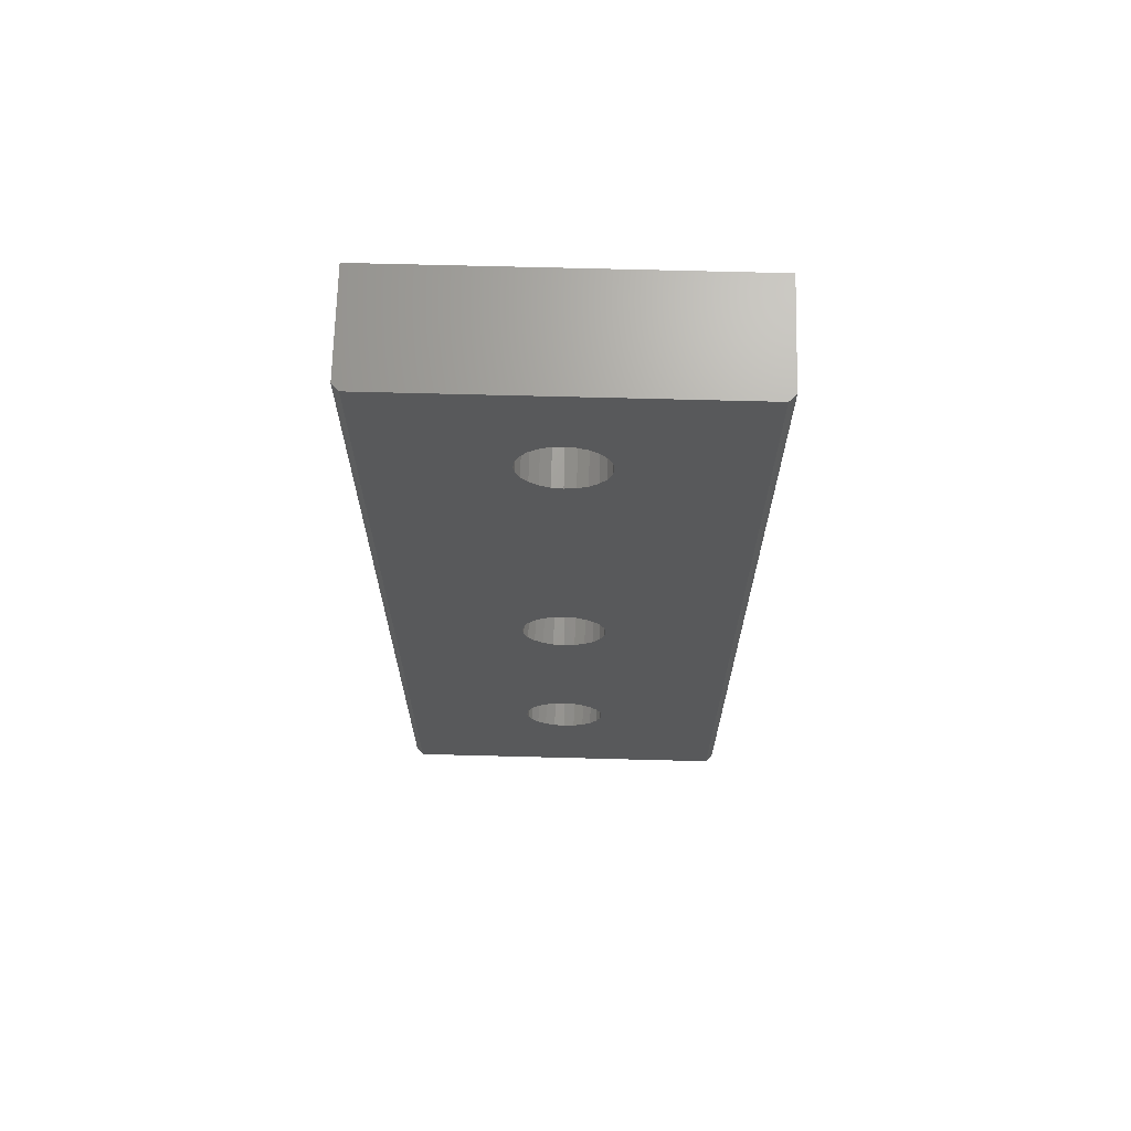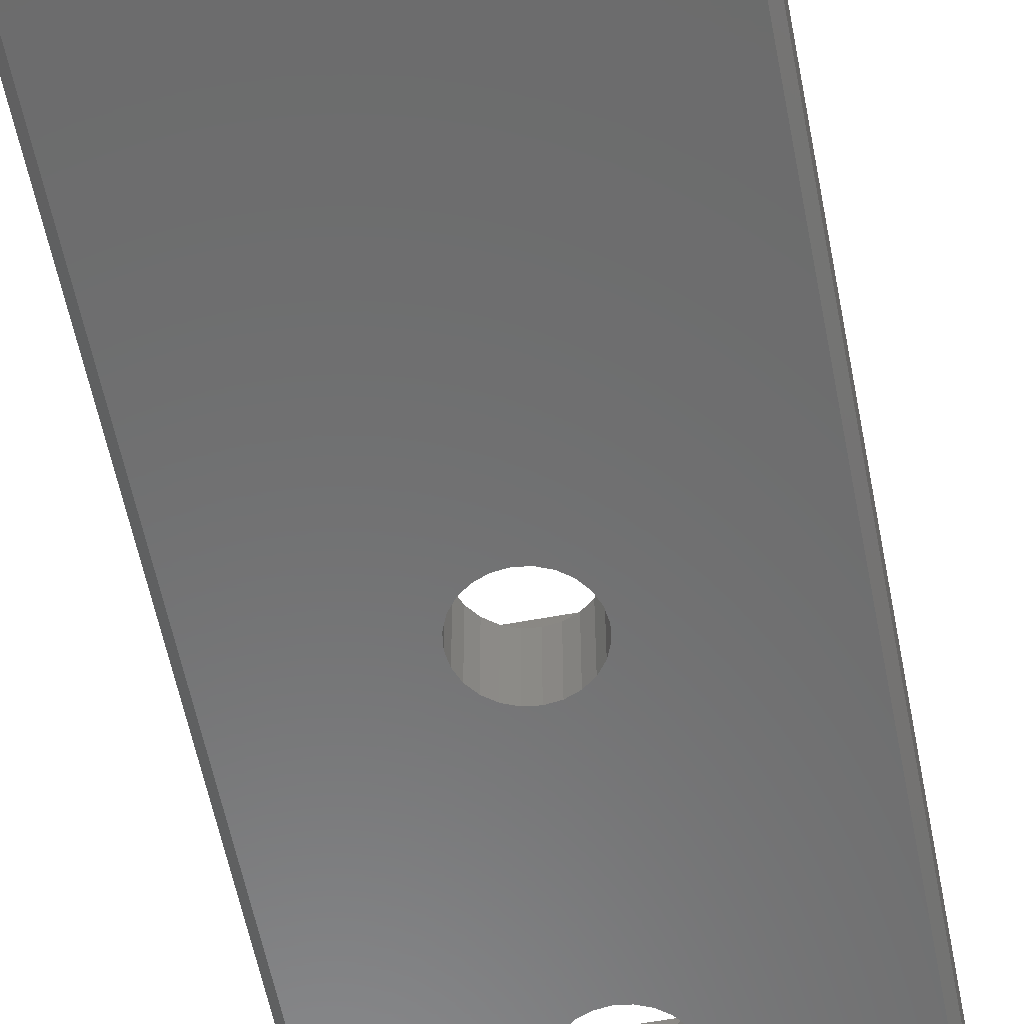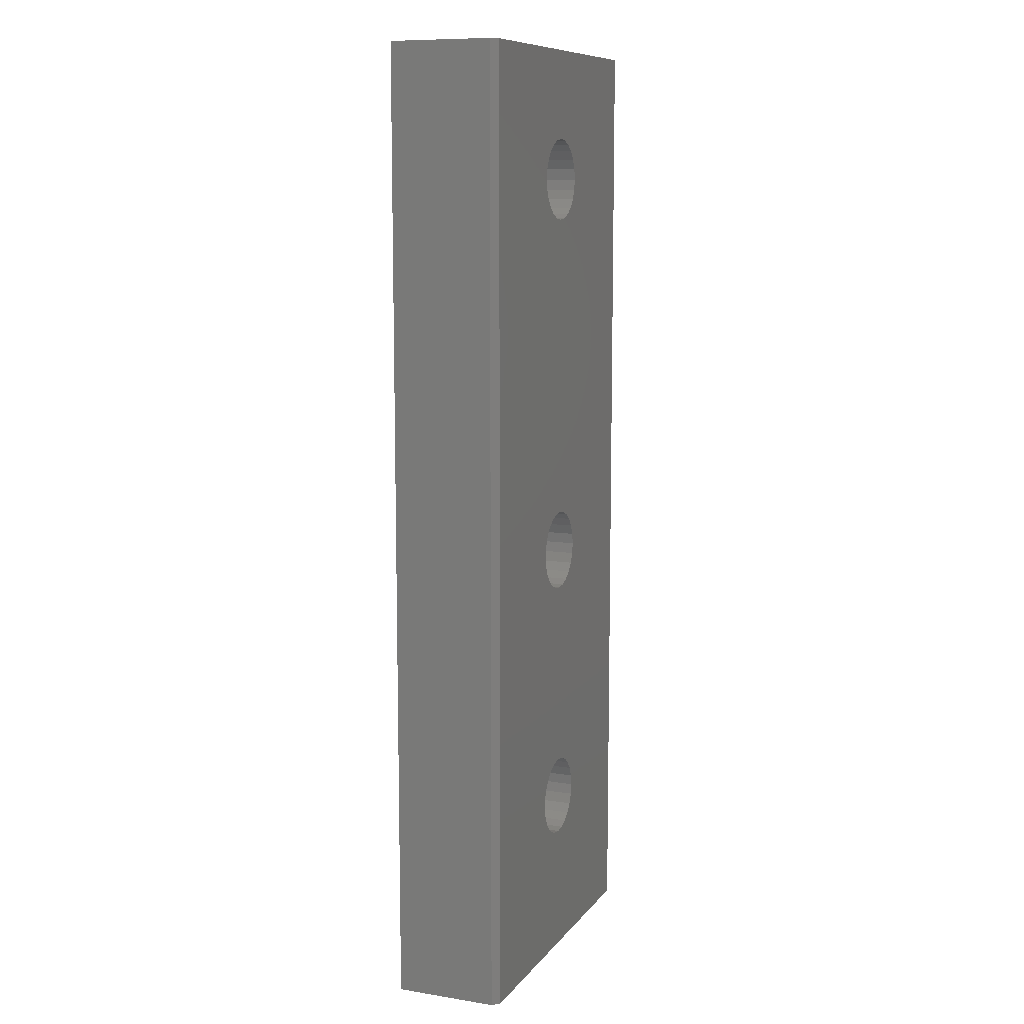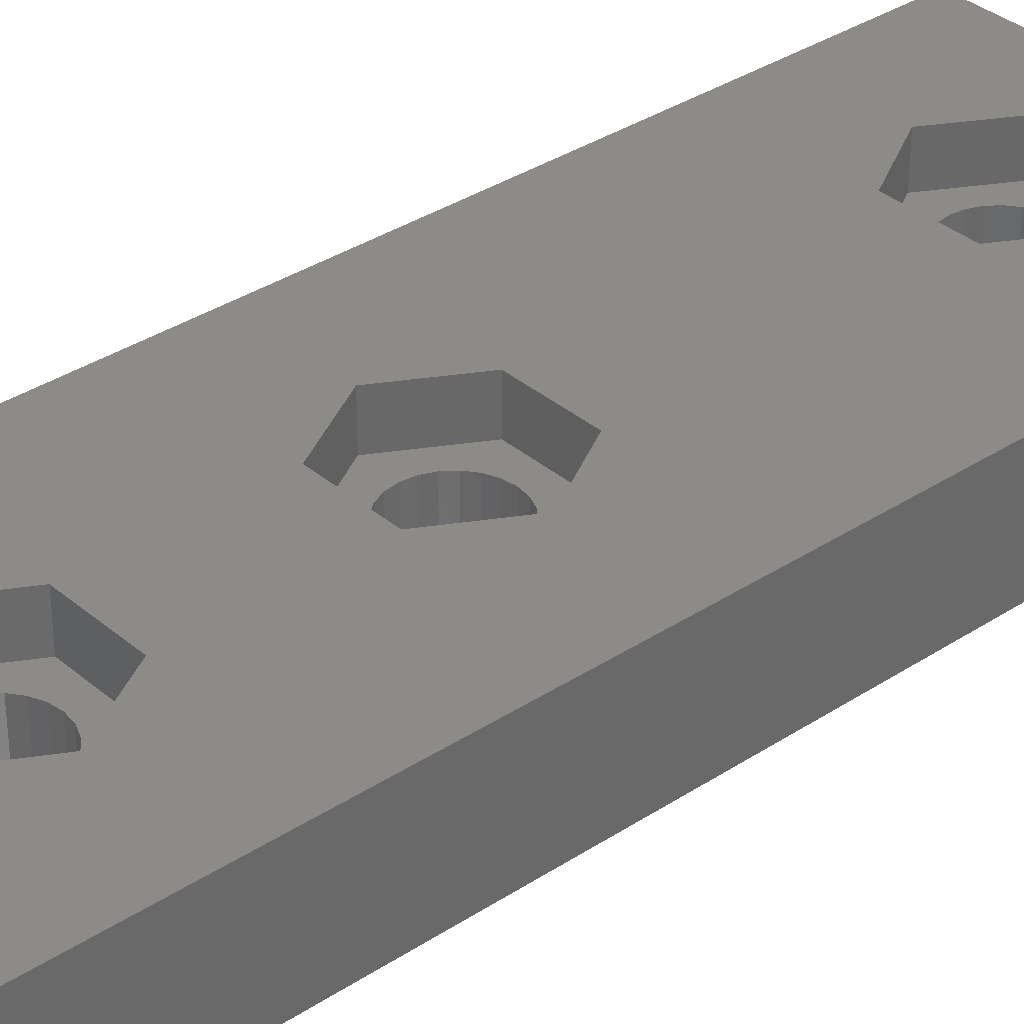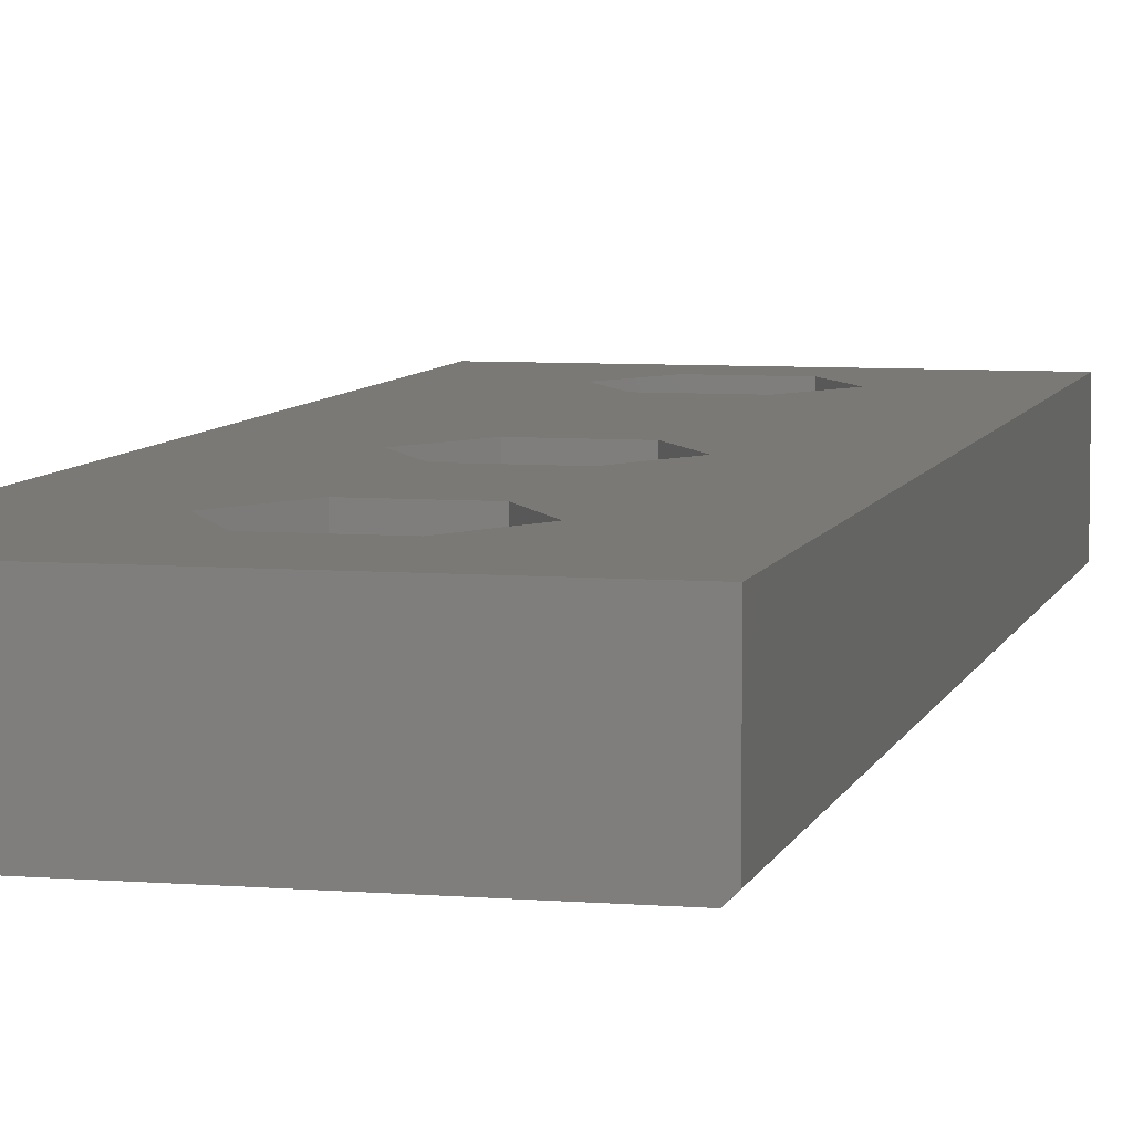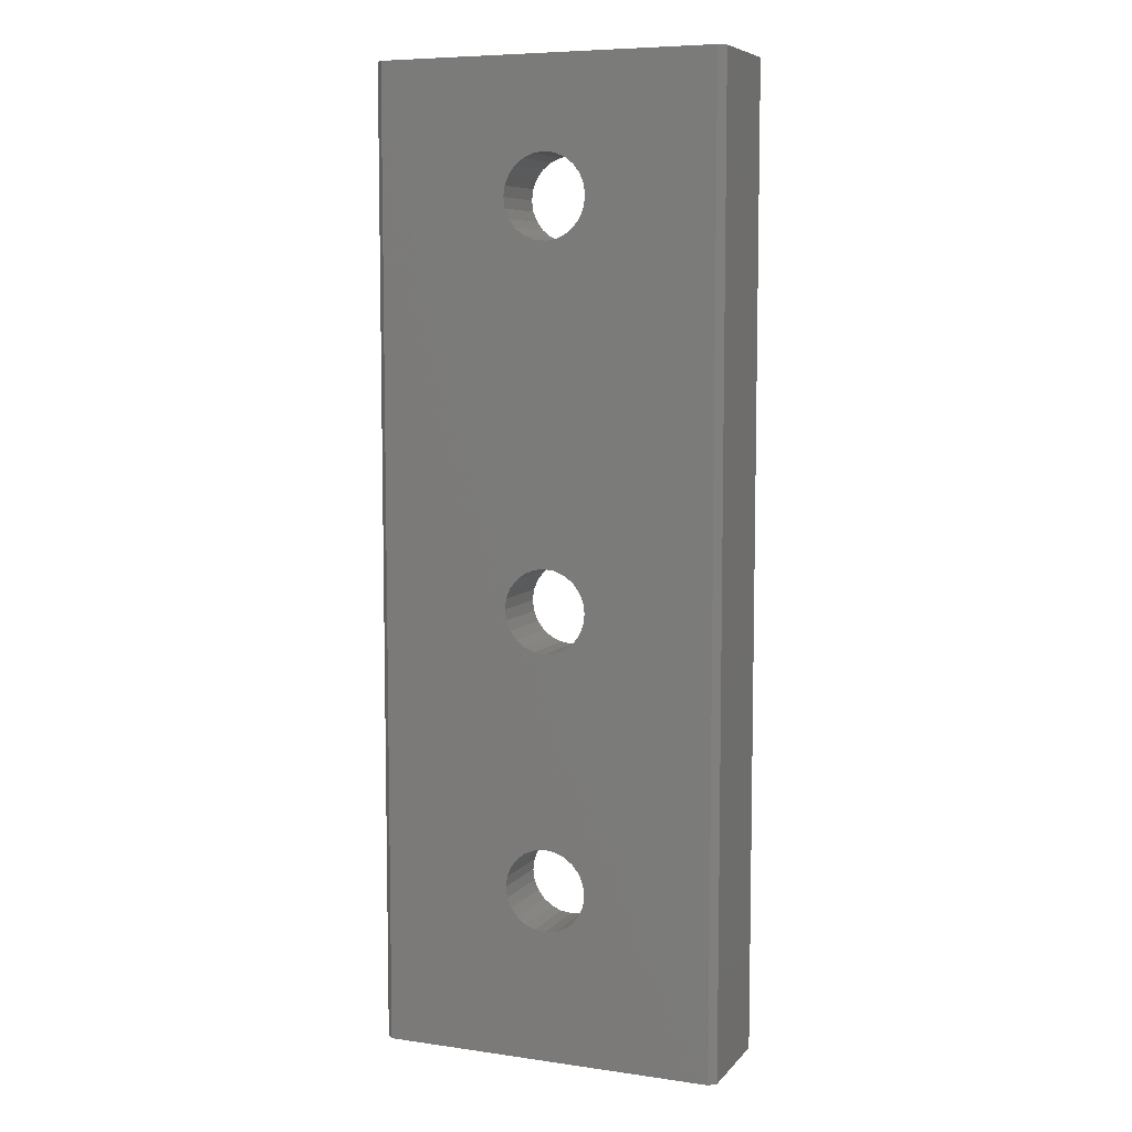
<metadata>
{"format":"stl","ext":"stl","renderer":"f3d","projection":"perspective","resolution":1024,"background":"white","views":[{"elev":68.5,"azim":-178.5,"up":"+Y"},{"elev":-57.7,"azim":-169.0,"up":"+Z"},{"elev":10.0,"azim":112.0,"up":"+Y"},{"elev":34.6,"azim":48.6,"up":"+Z"},{"elev":6.7,"azim":13.4,"up":"+Z"},{"elev":7.3,"azim":-157.9,"up":"+Y"}]}
</metadata>
<code>
# stl→obj: 192 verts, 392 faces
v 0.25 70.5 8
v 0.25 0 0.5
v 0.25 0 8
v 0.25 70.5 0.5
v 13.78 15.4 5
v 13 15.5 1.869e-14
v 13.78 15.4 1.869e-14
v 13 15.5 5
v 25.75 70.5 0.5
v 25.75 0 8
v 25.75 0 0.5
v 25.75 70.5 8
v 15.12 14.62 5
v 15.6 14 1.869e-14
v 15.6 14 5
v 15.12 14.62 1.869e-14
v 10 12.5 1.869e-14
v 10.1 11.72 5
v 10.1 11.72 1.869e-14
v 10 12.5 5
v 10.4 11 1.869e-14
v 10.88 10.38 5
v 10.88 10.38 1.869e-14
v 10.4 11 5
v 15.6 11 5
v 15.12 10.38 1.869e-14
v 15.12 10.38 5
v 15.6 11 1.869e-14
v 12.22 9.602 5
v 13 9.5 1.869e-14
v 12.22 9.602 1.869e-14
v 13 9.5 5
v 10.1 13.28 1.869e-14
v 10.1 13.28 5
v 15.9 11.72 5
v 15.9 11.72 1.869e-14
v 11.5 9.902 1.869e-14
v 11.5 9.902 5
v 12.22 15.4 1.869e-14
v 12.22 15.4 5
v 13.78 9.602 5
v 14.5 9.902 1.869e-14
v 13.78 9.602 1.869e-14
v 14.5 9.902 5
v 11.5 15.1 5
v 10.88 14.62 1.869e-14
v 11.5 15.1 1.869e-14
v 10.88 14.62 5
v 10.4 14 5
v 10.4 14 1.869e-14
v 16 12.5 5
v 16 12.5 1.869e-14
v 15.9 13.28 5
v 15.9 13.28 1.869e-14
v 14.5 35.1 5
v 13.78 35.4 2.151e-14
v 14.5 35.1 2.151e-14
v 13.78 35.4 5
v 12.22 29.6 5
v 13 29.5 2.151e-14
v 12.22 29.6 2.151e-14
v 13 29.5 5
v 15.9 31.72 5
v 15.6 31 2.151e-14
v 15.6 31 5
v 15.9 31.72 2.151e-14
v 13.78 29.6 2.151e-14
v 13.78 29.6 5
v 15.12 34.62 5
v 15.6 34 2.151e-14
v 15.6 34 5
v 15.12 34.62 2.151e-14
v 13 35.5 2.151e-14
v 13 35.5 5
v 15.12 30.38 2.151e-14
v 15.12 30.38 5
v 14.5 15.1 5
v 14.5 15.1 1.869e-14
v 15.9 33.28 5
v 16 32.5 2.151e-14
v 16 32.5 5
v 15.9 33.28 2.151e-14
v 14.5 29.9 2.151e-14
v 14.5 29.9 5
v 11.5 35.1 5
v 10.88 34.62 2.151e-14
v 11.5 35.1 2.151e-14
v 10.88 34.62 5
v 12.22 35.4 5
v 12.22 35.4 2.151e-14
v 10.4 34 5
v 10.4 34 2.151e-14
v 10.1 33.28 5
v 10.1 33.28 2.151e-14
v 10 32.5 5
v 10 32.5 2.151e-14
v 10.35 27.91 8
v 15.65 27.91 5
v 10.35 27.91 5
v 15.65 27.91 8
v 16 61 5
v 15.9 60.22 2.151e-14
v 15.9 60.22 5
v 16 61 2.151e-14
v 25.25 70.5 0
v 25.25 0 1.587e-14
v 10.1 31.72 5
v 10.1 31.72 2.151e-14
v 15.65 17.09 8
v 18.3 12.5 5
v 18.3 12.5 8
v 15.65 17.09 5
v 7.7 12.5 5
v 10.35 7.91 8
v 10.35 7.91 5
v 7.7 12.5 8
v 10.88 30.38 5
v 11.5 29.9 2.151e-14
v 10.88 30.38 2.151e-14
v 11.5 29.9 5
v 10.35 17.09 5
v 10.35 17.09 8
v 10.4 31 2.151e-14
v 10.4 31 5
v 15.65 7.91 5
v 15.65 7.91 8
v 7.7 32.5 5
v 7.7 32.5 8
v 18.3 32.5 8
v 18.3 32.5 5
v 15.65 37.09 8
v 15.65 37.09 5
v 10.35 37.09 5
v 10.35 37.09 8
v 0.75 70.5 0
v 0.75 0 1.587e-14
v 15.6 62.5 5
v 15.9 61.78 2.151e-14
v 15.9 61.78 5
v 15.6 62.5 2.151e-14
v 10.35 56.41 5
v 10 61 5
v 7.7 61 5
v 10.1 60.22 5
v 10.4 59.5 5
v 10.88 58.88 5
v 11.5 58.4 5
v 15.65 56.41 5
v 12.22 58.1 5
v 13 58 5
v 13.78 58.1 5
v 14.5 58.4 5
v 15.12 58.88 5
v 15.6 59.5 5
v 18.3 61 5
v 10.35 65.59 5
v 10.1 61.78 5
v 10.4 62.5 5
v 10.88 63.12 5
v 11.5 63.6 5
v 15.65 65.59 5
v 12.22 63.9 5
v 13 64 5
v 13.78 63.9 5
v 14.5 63.6 5
v 15.12 63.12 5
v 14.5 58.4 2.151e-14
v 13.78 58.1 2.151e-14
v 10.4 59.5 2.151e-14
v 10.88 58.88 2.151e-14
v 10.1 61.78 2.151e-14
v 10 61 2.151e-14
v 13.78 63.9 2.151e-14
v 14.5 63.6 2.151e-14
v 15.12 63.12 2.151e-14
v 13 58 2.151e-14
v 12.22 58.1 2.151e-14
v 11.5 58.4 2.151e-14
v 15.12 58.88 2.151e-14
v 15.6 59.5 2.151e-14
v 10.88 63.12 2.151e-14
v 11.5 63.6 2.151e-14
v 10.1 60.22 2.151e-14
v 12.22 63.9 2.151e-14
v 13 64 2.151e-14
v 10.4 62.5 2.151e-14
v 15.65 65.59 8
v 18.3 61 8
v 10.35 65.59 8
v 10.35 56.41 8
v 15.65 56.41 8
v 7.7 61 8
f 1 2 3
f 2 1 4
f 5 6 7
f 6 5 8
f 9 10 11
f 10 9 12
f 13 14 15
f 14 13 16
f 17 18 19
f 18 17 20
f 21 22 23
f 22 21 24
f 25 26 27
f 26 25 28
f 29 30 31
f 30 29 32
f 33 20 17
f 20 33 34
f 35 28 25
f 28 35 36
f 22 37 23
f 37 22 38
f 8 39 6
f 39 8 40
f 41 42 43
f 42 41 44
f 45 46 47
f 46 45 48
f 40 47 39
f 47 40 45
f 46 49 50
f 49 46 48
f 50 34 33
f 34 50 49
f 38 31 37
f 31 38 29
f 32 43 30
f 43 32 41
f 44 26 42
f 26 44 27
f 51 36 35
f 36 51 52
f 53 52 51
f 52 53 54
f 15 54 53
f 54 15 14
f 19 24 21
f 24 19 18
f 55 56 57
f 56 55 58
f 59 60 61
f 60 59 62
f 63 64 65
f 64 63 66
f 62 67 60
f 67 62 68
f 69 70 71
f 70 69 72
f 69 57 72
f 57 69 55
f 58 73 56
f 73 58 74
f 65 75 76
f 75 65 64
f 77 7 78
f 7 77 5
f 79 80 81
f 80 79 82
f 71 82 79
f 82 71 70
f 68 83 67
f 83 68 84
f 85 86 87
f 86 85 88
f 89 87 90
f 87 89 85
f 84 75 83
f 75 84 76
f 86 91 92
f 91 86 88
f 92 93 94
f 93 92 91
f 81 66 63
f 66 81 80
f 13 78 16
f 78 13 77
f 74 90 73
f 90 74 89
f 94 95 96
f 95 94 93
f 97 98 99
f 98 97 100
f 101 102 103
f 102 101 104
f 105 11 106
f 11 105 9
f 96 107 108
f 107 96 95
f 109 110 111
f 110 109 112
f 113 114 115
f 114 113 116
f 117 118 119
f 118 117 120
f 121 116 113
f 116 121 122
f 123 117 119
f 117 123 124
f 111 125 126
f 125 111 110
f 127 97 99
f 97 127 128
f 129 98 100
f 98 129 130
f 131 130 129
f 130 131 132
f 114 125 115
f 125 114 126
f 109 121 112
f 121 109 122
f 131 133 132
f 133 131 134
f 108 124 123
f 124 108 107
f 135 2 4
f 2 135 136
f 137 138 139
f 138 137 140
f 115 20 113
f 20 115 18
f 18 115 24
f 24 115 22
f 22 115 38
f 38 115 125
f 38 125 29
f 29 125 32
f 32 125 41
f 41 125 44
f 44 125 27
f 27 125 25
f 25 125 35
f 35 125 110
f 35 110 51
f 20 121 113
f 121 20 34
f 121 34 49
f 121 49 48
f 121 48 45
f 121 45 112
f 112 45 40
f 112 40 8
f 112 8 5
f 112 5 77
f 112 77 13
f 112 13 15
f 112 15 53
f 112 53 110
f 110 53 51
f 99 95 127
f 95 99 107
f 107 99 124
f 124 99 117
f 117 99 120
f 120 99 98
f 120 98 59
f 59 98 62
f 62 98 68
f 68 98 84
f 84 98 76
f 76 98 65
f 65 98 63
f 63 98 130
f 63 130 81
f 95 133 127
f 133 95 93
f 133 93 91
f 133 91 88
f 133 88 85
f 133 85 132
f 132 85 89
f 132 89 74
f 132 74 58
f 132 58 55
f 132 55 69
f 132 69 71
f 132 71 79
f 132 79 130
f 130 79 81
f 133 128 127
f 128 133 134
f 139 104 101
f 104 139 138
f 120 61 118
f 61 120 59
f 141 142 143
f 142 141 144
f 144 141 145
f 145 141 146
f 146 141 147
f 147 141 148
f 147 148 149
f 149 148 150
f 150 148 151
f 151 148 152
f 152 148 153
f 153 148 154
f 154 148 103
f 103 148 155
f 103 155 101
f 142 156 143
f 156 142 157
f 156 157 158
f 156 158 159
f 156 159 160
f 156 160 161
f 161 160 162
f 161 162 163
f 161 163 164
f 161 164 165
f 161 165 166
f 161 166 137
f 161 137 139
f 161 139 155
f 155 139 101
f 151 167 168
f 167 151 152
f 169 146 170
f 146 169 145
f 171 142 172
f 142 171 157
f 165 173 174
f 173 165 164
f 166 174 175
f 174 166 165
f 150 168 176
f 168 150 151
f 147 177 178
f 177 147 149
f 146 178 170
f 178 146 147
f 154 179 153
f 179 154 180
f 160 181 182
f 181 160 159
f 183 145 169
f 145 183 144
f 172 144 183
f 144 172 142
f 162 182 184
f 182 162 160
f 152 179 167
f 179 152 153
f 149 176 177
f 176 149 150
f 163 184 185
f 184 163 162
f 164 185 173
f 185 164 163
f 103 180 154
f 180 103 102
f 181 158 186
f 158 181 159
f 186 157 171
f 157 186 158
f 166 140 137
f 140 166 175
f 187 155 188
f 155 187 161
f 187 156 161
f 156 187 189
f 190 148 141
f 148 190 191
f 188 148 191
f 148 188 155
f 156 192 143
f 192 156 189
f 143 190 141
f 190 143 192
f 135 171 136
f 171 135 186
f 186 135 181
f 181 135 182
f 182 135 105
f 136 171 172
f 136 172 96
f 182 105 184
f 184 105 185
f 185 105 173
f 173 105 174
f 174 105 175
f 175 105 140
f 140 105 138
f 138 105 104
f 104 105 80
f 80 105 52
f 136 37 106
f 37 136 23
f 23 136 21
f 21 136 19
f 19 136 17
f 17 136 96
f 106 37 31
f 106 31 30
f 106 30 43
f 106 43 42
f 106 42 26
f 106 26 28
f 106 28 36
f 106 36 52
f 106 52 105
f 108 17 96
f 17 108 33
f 33 108 123
f 33 123 50
f 50 123 46
f 46 123 119
f 46 119 47
f 47 119 118
f 47 118 39
f 39 118 61
f 39 61 6
f 6 61 60
f 6 60 67
f 6 67 7
f 7 67 78
f 78 67 83
f 78 83 16
f 16 83 75
f 16 75 64
f 16 64 14
f 14 64 66
f 14 66 54
f 54 66 80
f 54 80 52
f 172 94 96
f 94 172 183
f 94 183 92
f 92 183 169
f 92 169 86
f 86 169 170
f 86 170 87
f 87 170 178
f 87 178 90
f 90 178 177
f 90 177 73
f 73 177 176
f 73 176 168
f 73 168 56
f 56 168 167
f 56 167 57
f 57 167 179
f 57 179 72
f 72 179 180
f 72 180 70
f 70 180 102
f 70 102 82
f 82 102 104
f 82 104 80
f 4 105 135
f 105 4 9
f 9 4 1
f 9 1 12
f 11 136 106
f 136 11 2
f 2 11 3
f 3 11 10
f 134 192 128
f 192 134 190
f 190 134 131
f 190 131 191
f 191 131 129
f 191 129 188
f 3 116 1
f 116 3 114
f 114 3 10
f 1 116 128
f 114 10 126
f 126 10 111
f 111 10 129
f 1 189 12
f 189 1 192
f 192 1 128
f 12 189 187
f 12 187 188
f 12 188 129
f 12 129 10
f 116 97 128
f 97 116 122
f 97 122 109
f 97 109 100
f 100 109 111
f 100 111 129

</code>
